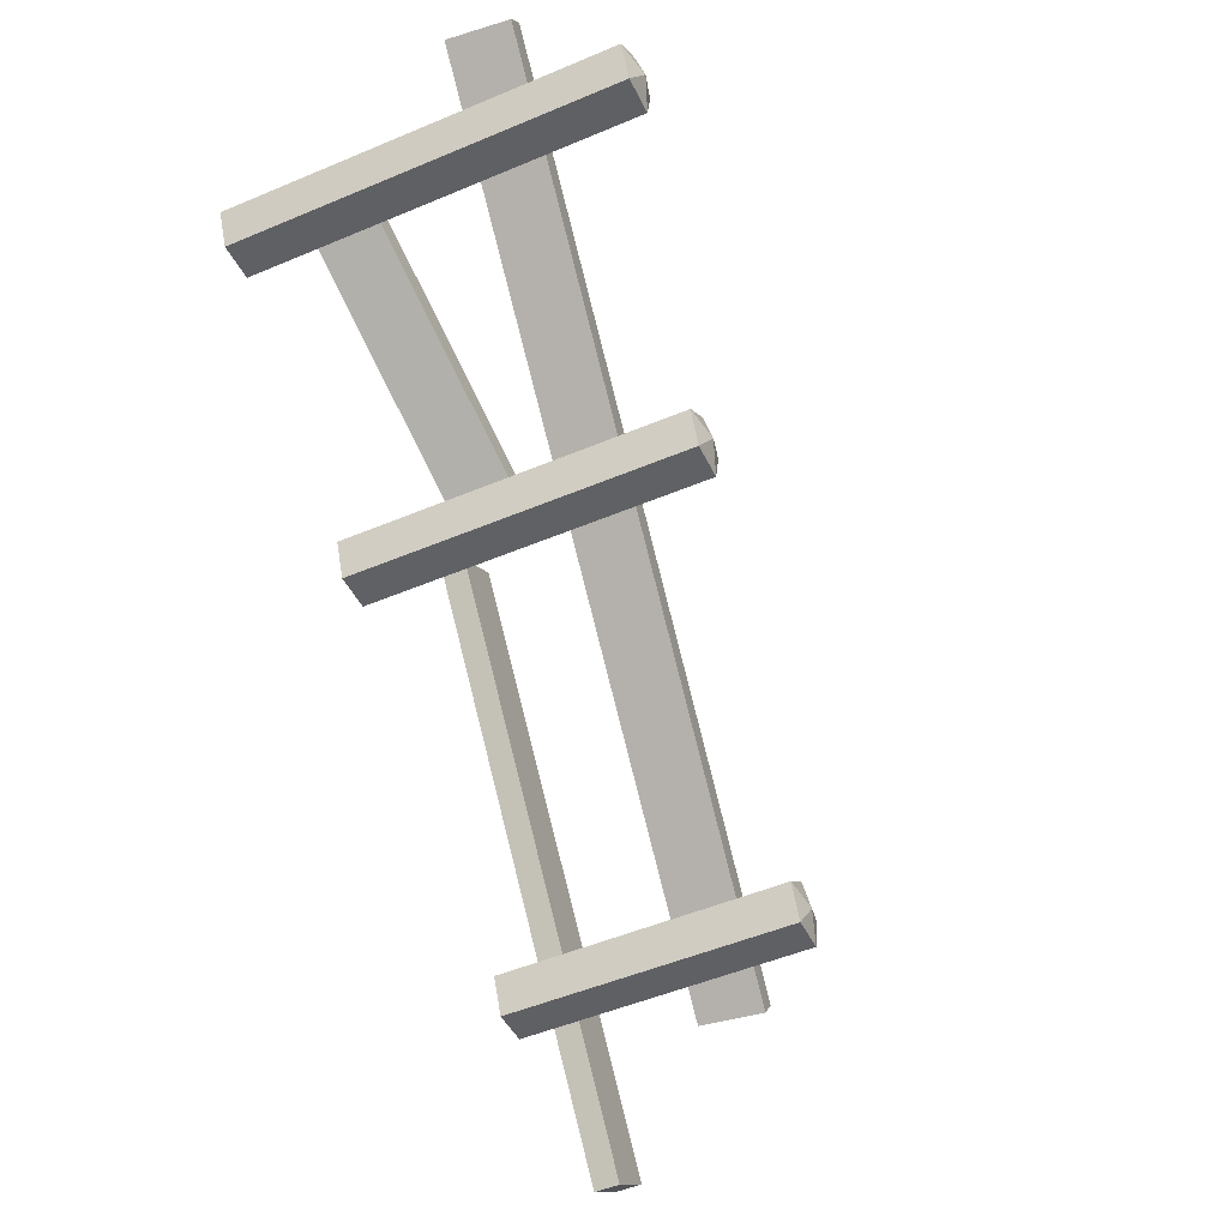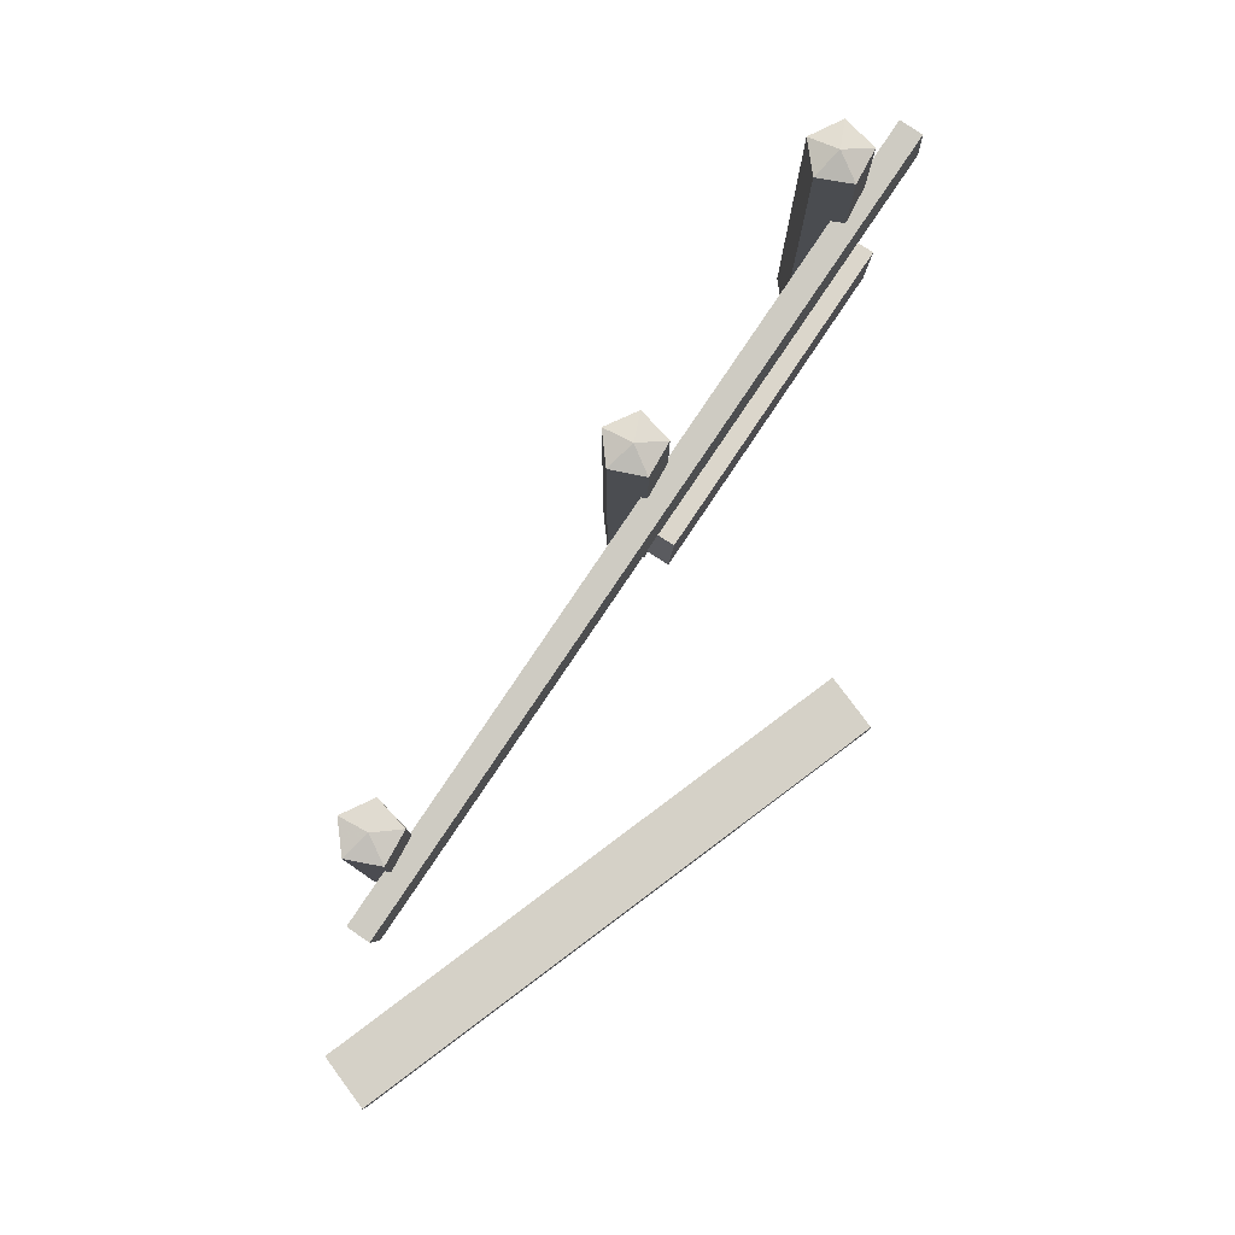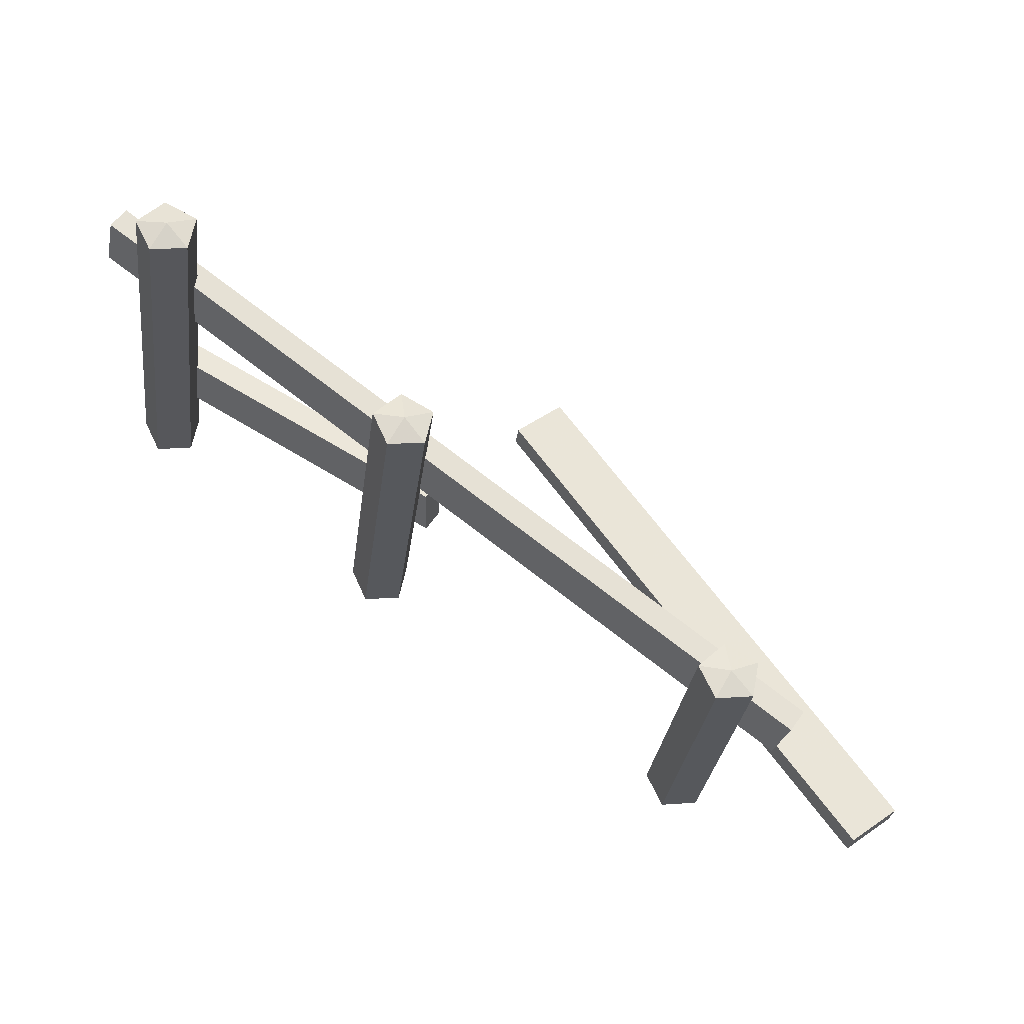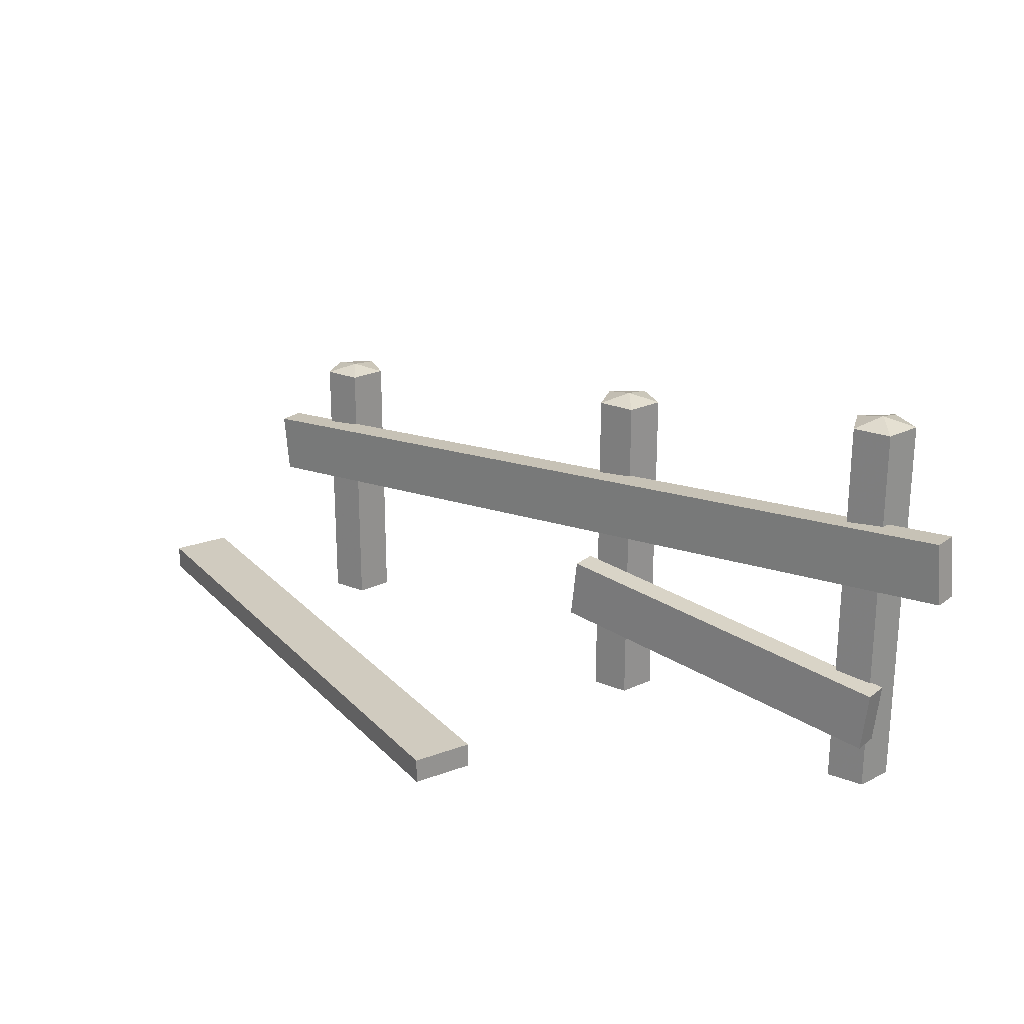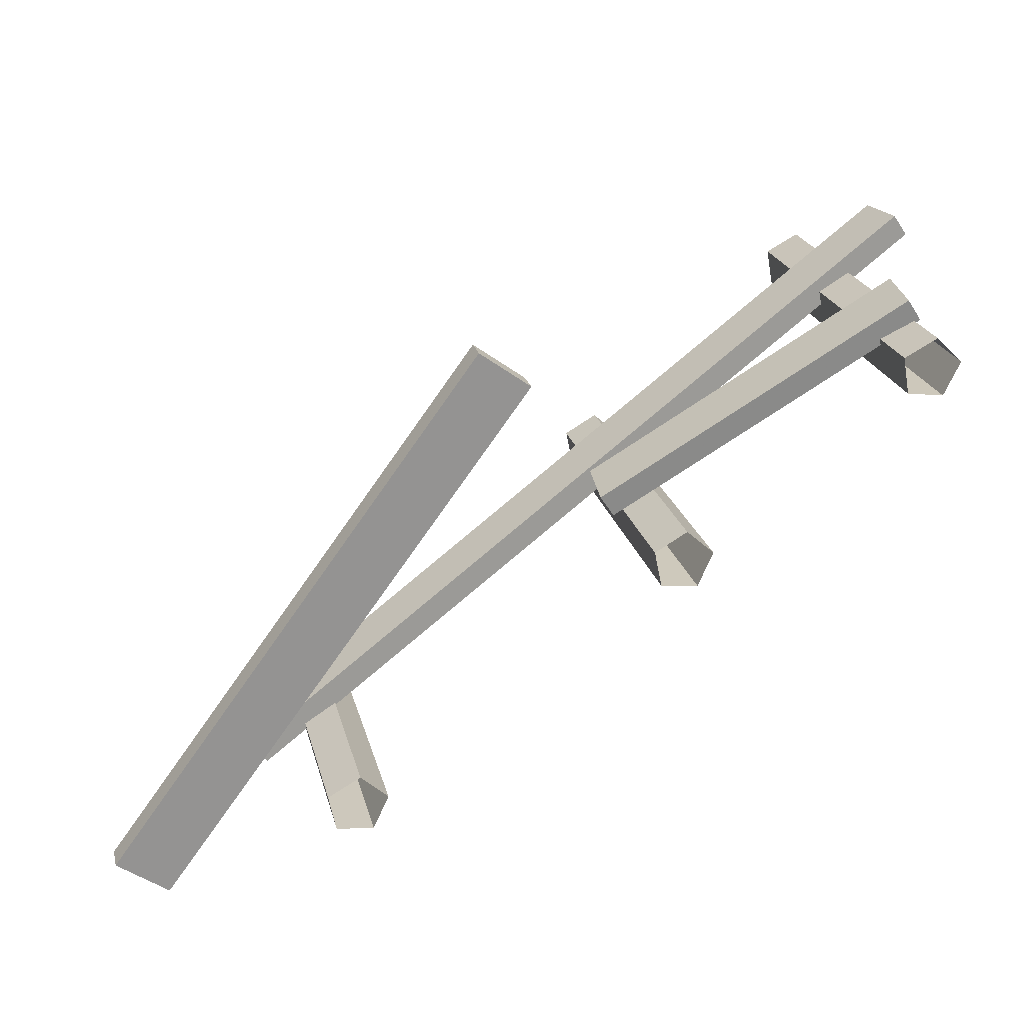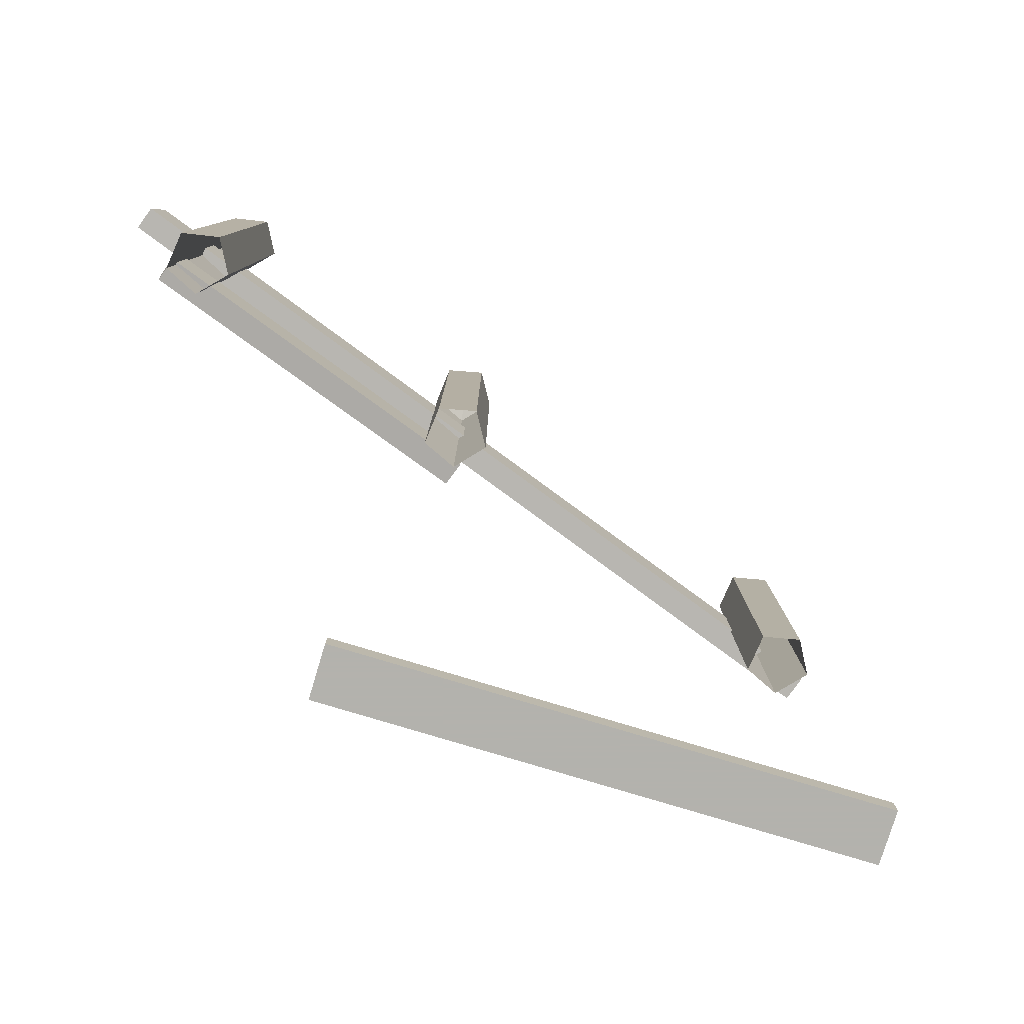
<metadata>
{"format":"obj","ext":"obj","renderer":"f3d","projection":"perspective","resolution":1024,"background":"white","views":[{"elev":-51.8,"azim":114.4,"up":"+Z"},{"elev":79.6,"azim":-90.3,"up":"+Y"},{"elev":-29.8,"azim":172.8,"up":"+Z"},{"elev":23.7,"azim":4.5,"up":"+Y"},{"elev":23.2,"azim":-13.6,"up":"+Z"},{"elev":-79.4,"azim":109.6,"up":"+Y"}]}
</metadata>
<code>
v -7.167 -2.795 -3.969
v -1.278 -2.795 4.014
v -6.365 -2.795 -4.561
v -0.4757 -2.795 3.422
v -6.365 -3.204 -4.561
v -0.4757 -3.204 3.422
v -7.167 -3.204 -3.969
v -1.278 -3.204 4.014
v -3.771 -3.125 -3.27
v -3.242 -3.125 -2.973
v -2.796 -3.125 -3.385
v -3.05 -3.125 -3.936
v -3.653 -3.125 -3.865
v -3.771 1.383 -3.27
v -3.242 1.383 -2.973
v -2.796 1.383 -3.385
v -3.05 1.383 -3.936
v -3.653 1.383 -3.865
v -3.302 1.483 -3.486
v -4.687 -0.7209 -3.521
v 6.934 0.6679 4.561
v -4.768 0.2708 -3.576
v 6.853 1.66 4.506
v -4.535 0.2713 -3.911
v 7.086 1.66 4.171
v -4.454 -0.7205 -3.856
v 7.167 0.6683 4.226
v 1.691 -3.125 -0.1495
v 1.565 -3.125 0.4444
v 2.091 -3.125 0.7476
v 2.542 -3.125 0.3411
v 2.295 -3.125 -0.2134
v 1.691 2.288 -0.1495
v 1.565 2.288 0.4444
v 2.091 2.288 0.7476
v 2.542 2.288 0.3411
v 2.295 2.288 -0.2134
v 2.037 2.407 0.234
v 6.535 -3.125 3.225
v 6.269 -3.125 2.679
v 5.668 -3.125 2.763
v 5.562 -3.125 3.36
v 6.098 -3.125 3.646
v 6.535 3.067 3.225
v 6.269 3.067 2.679
v 5.668 3.067 2.763
v 5.562 3.067 3.36
v 6.098 3.067 3.646
v 6.026 3.204 3.134
v 1.114 -1.559 0.7945
v 5.969 -2.238 4.001
v 1.208 -0.5688 0.8614
v 6.064 -1.248 4.068
v 1.433 -0.5672 0.5207
v 6.289 -1.247 3.727
v 1.339 -1.557 0.4538
v 6.195 -2.237 3.66
f 1 2 4 3
f 3 4 6 5
f 5 6 8 7
f 7 8 2 1
f 2 8 6 4
f 7 1 3 5
f 9 10 15 14
f 10 11 16 15
f 11 12 17 16
f 12 13 18 17
f 13 9 14 18
f 14 15 19
f 15 16 19
f 16 17 19
f 17 18 19
f 18 14 19
f 20 21 23 22
f 22 23 25 24
f 24 25 27 26
f 26 27 21 20
f 21 27 25 23
f 26 20 22 24
f 28 29 34 33
f 29 30 35 34
f 30 31 36 35
f 31 32 37 36
f 32 28 33 37
f 33 34 38
f 34 35 38
f 35 36 38
f 36 37 38
f 37 33 38
f 39 40 45 44
f 40 41 46 45
f 41 42 47 46
f 42 43 48 47
f 43 39 44 48
f 44 45 49
f 45 46 49
f 46 47 49
f 47 48 49
f 48 44 49
f 50 51 53 52
f 52 53 55 54
f 54 55 57 56
f 56 57 51 50
f 51 57 55 53
f 56 50 52 54

</code>
